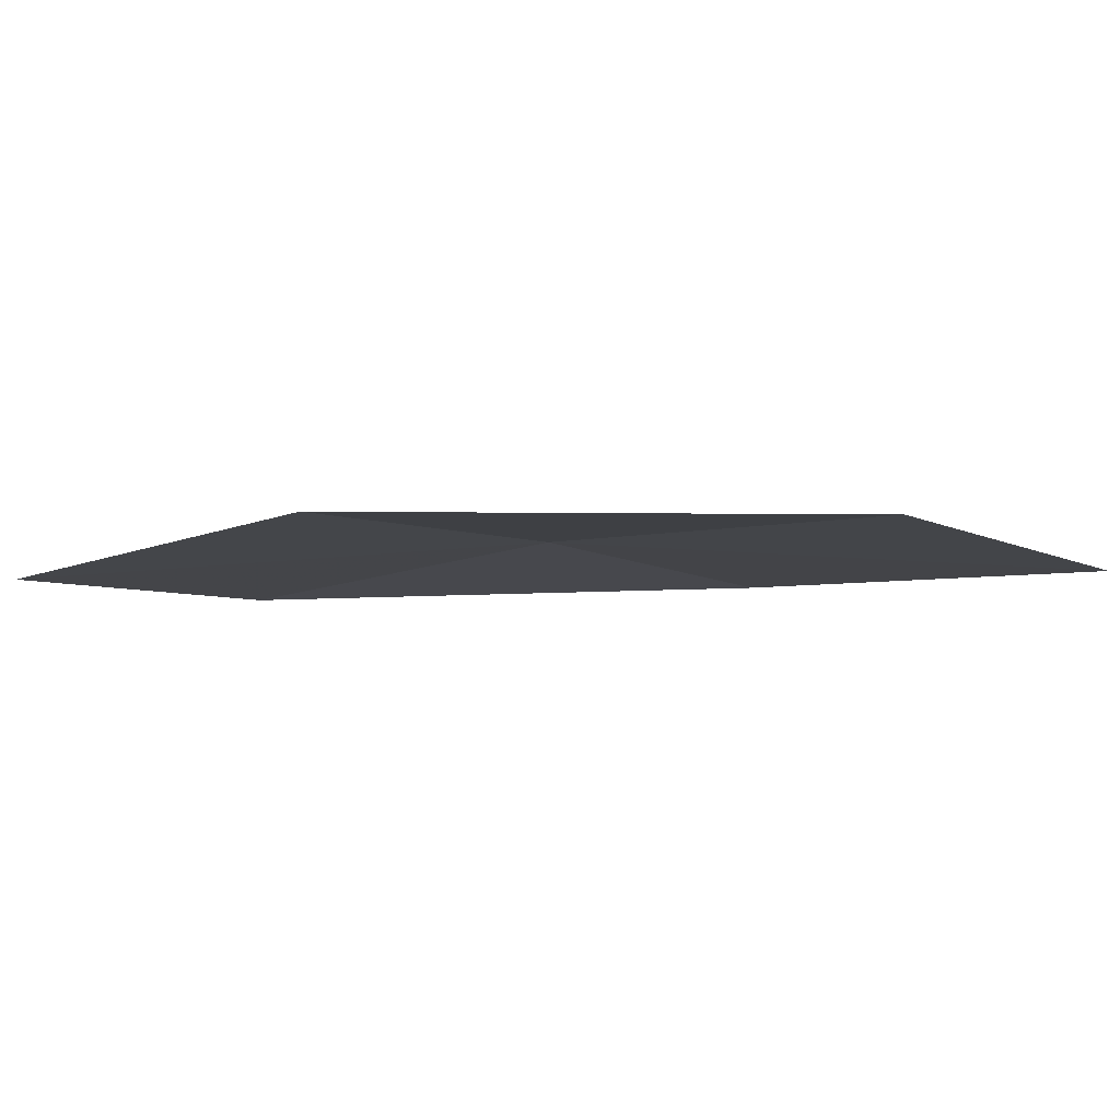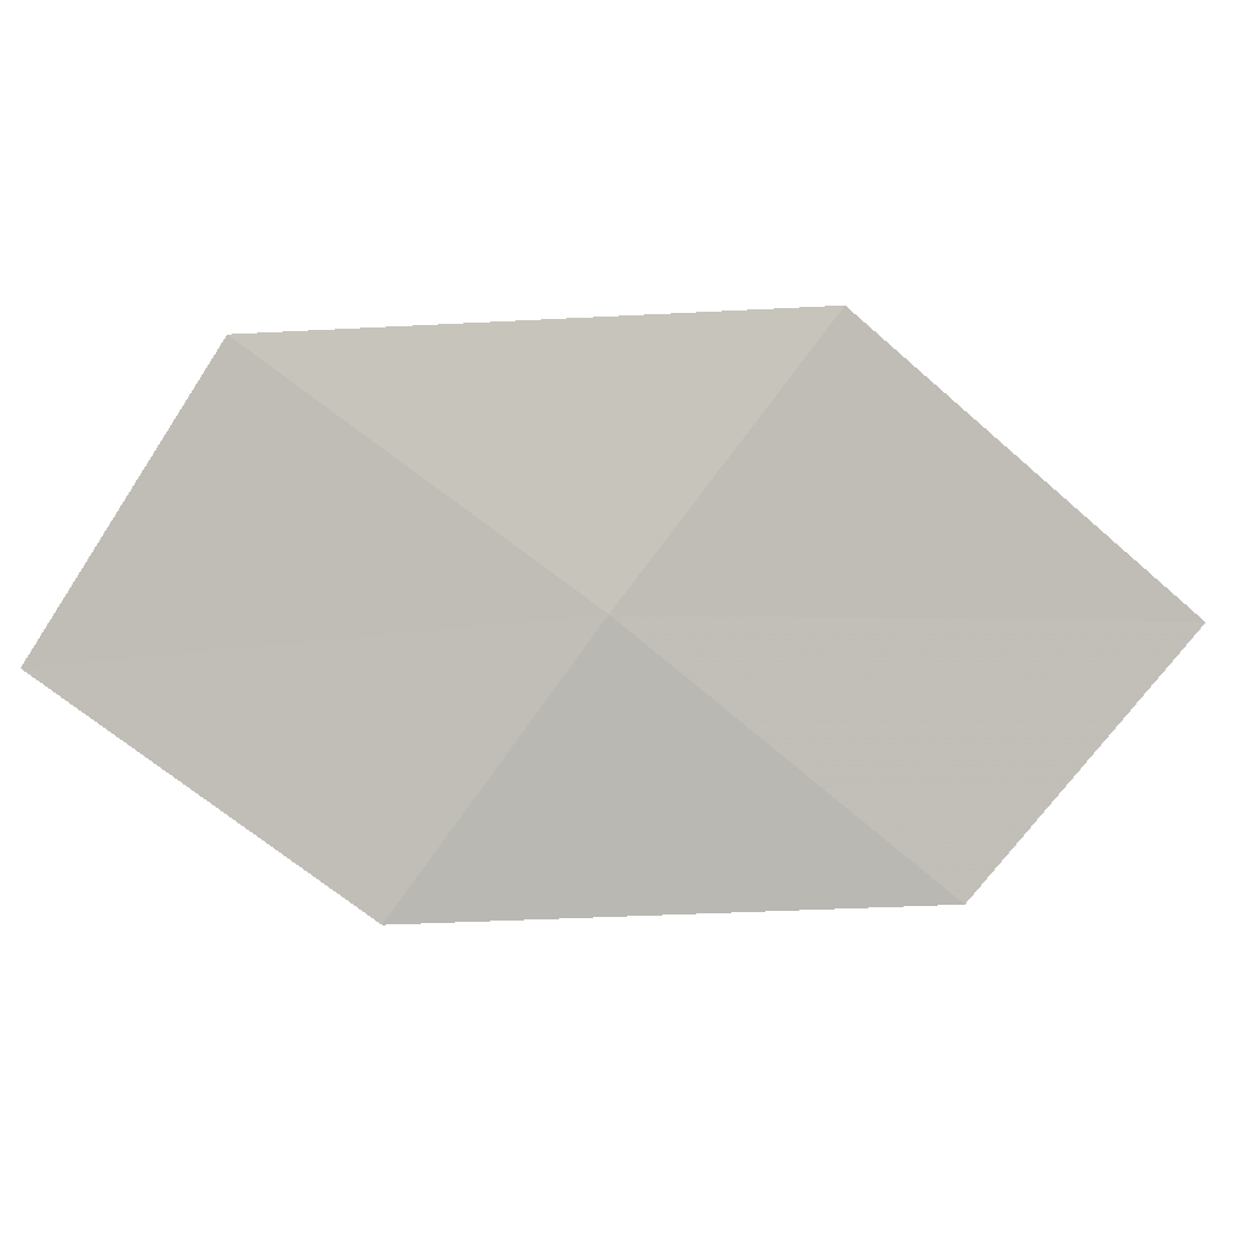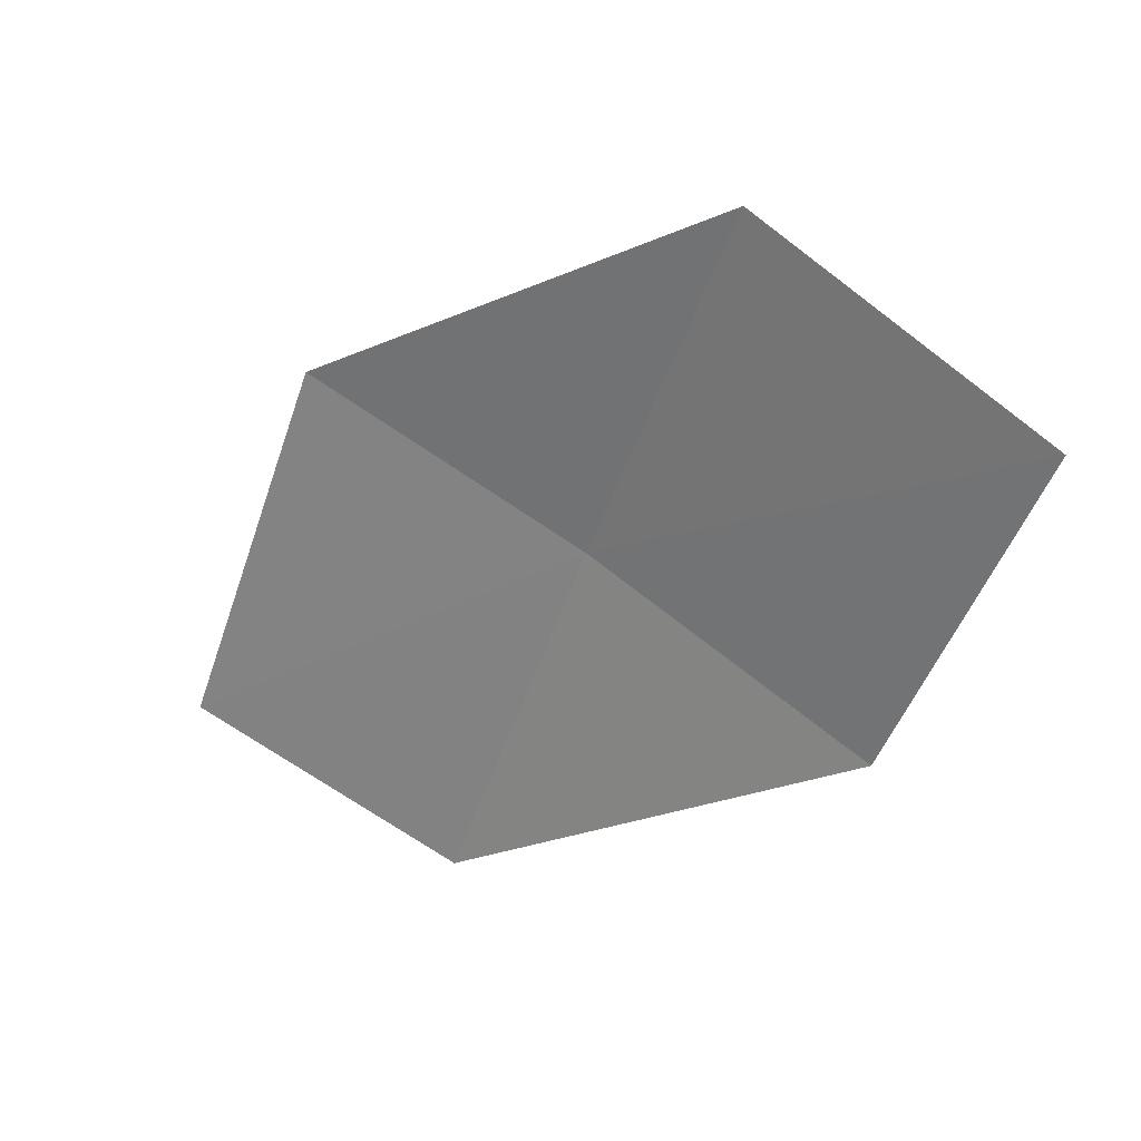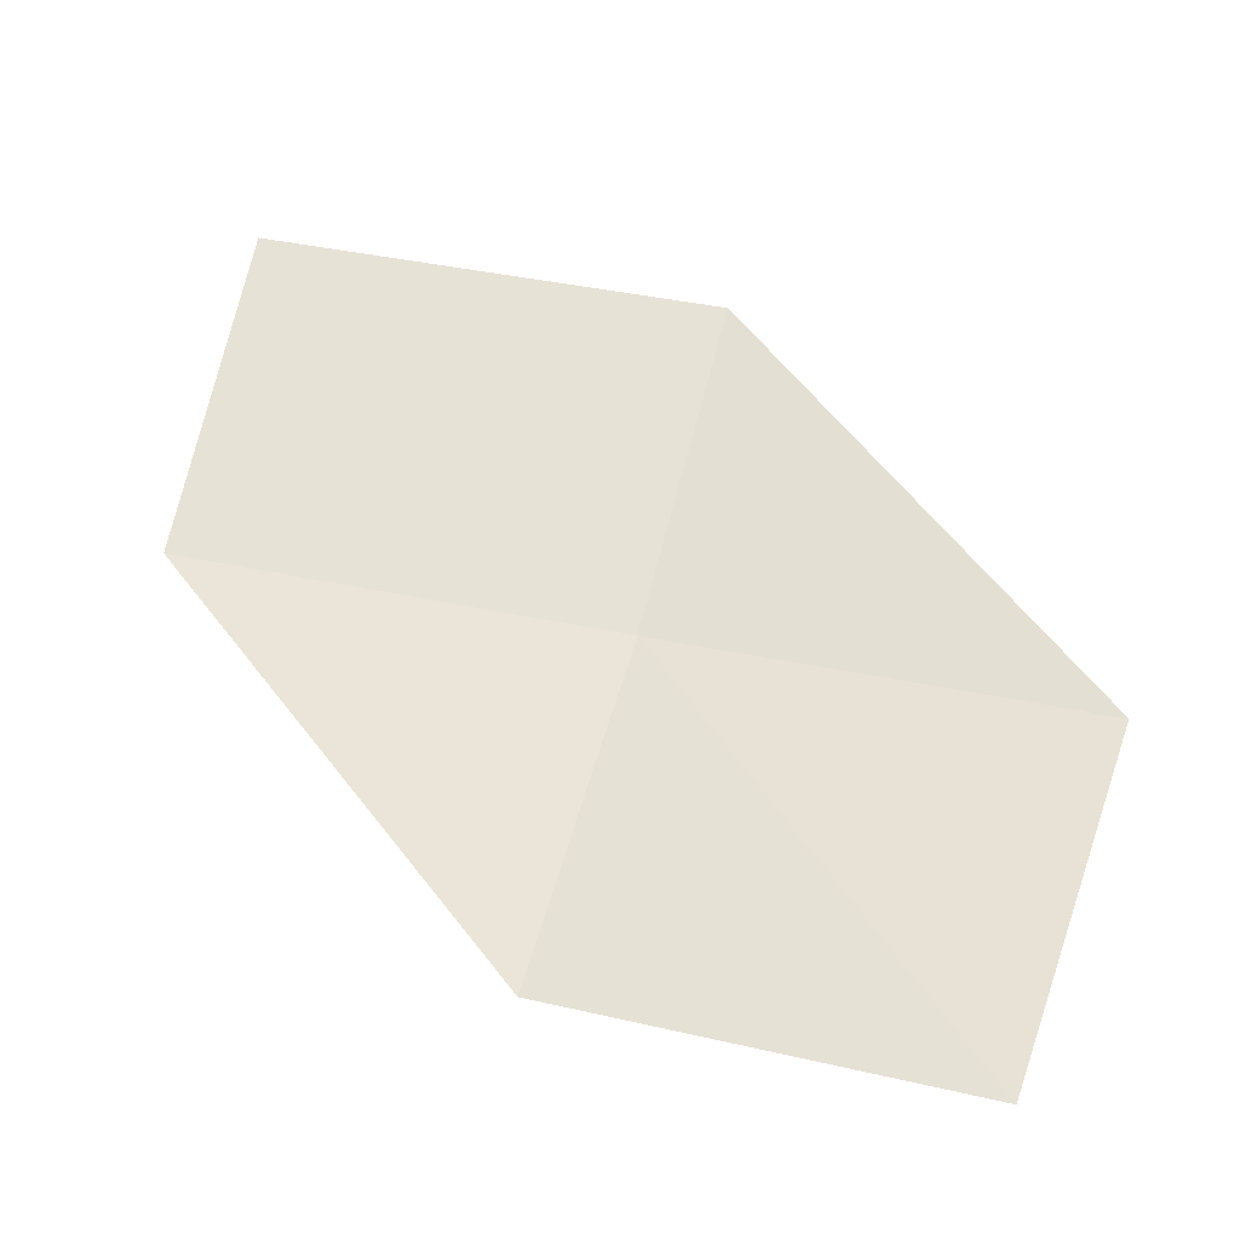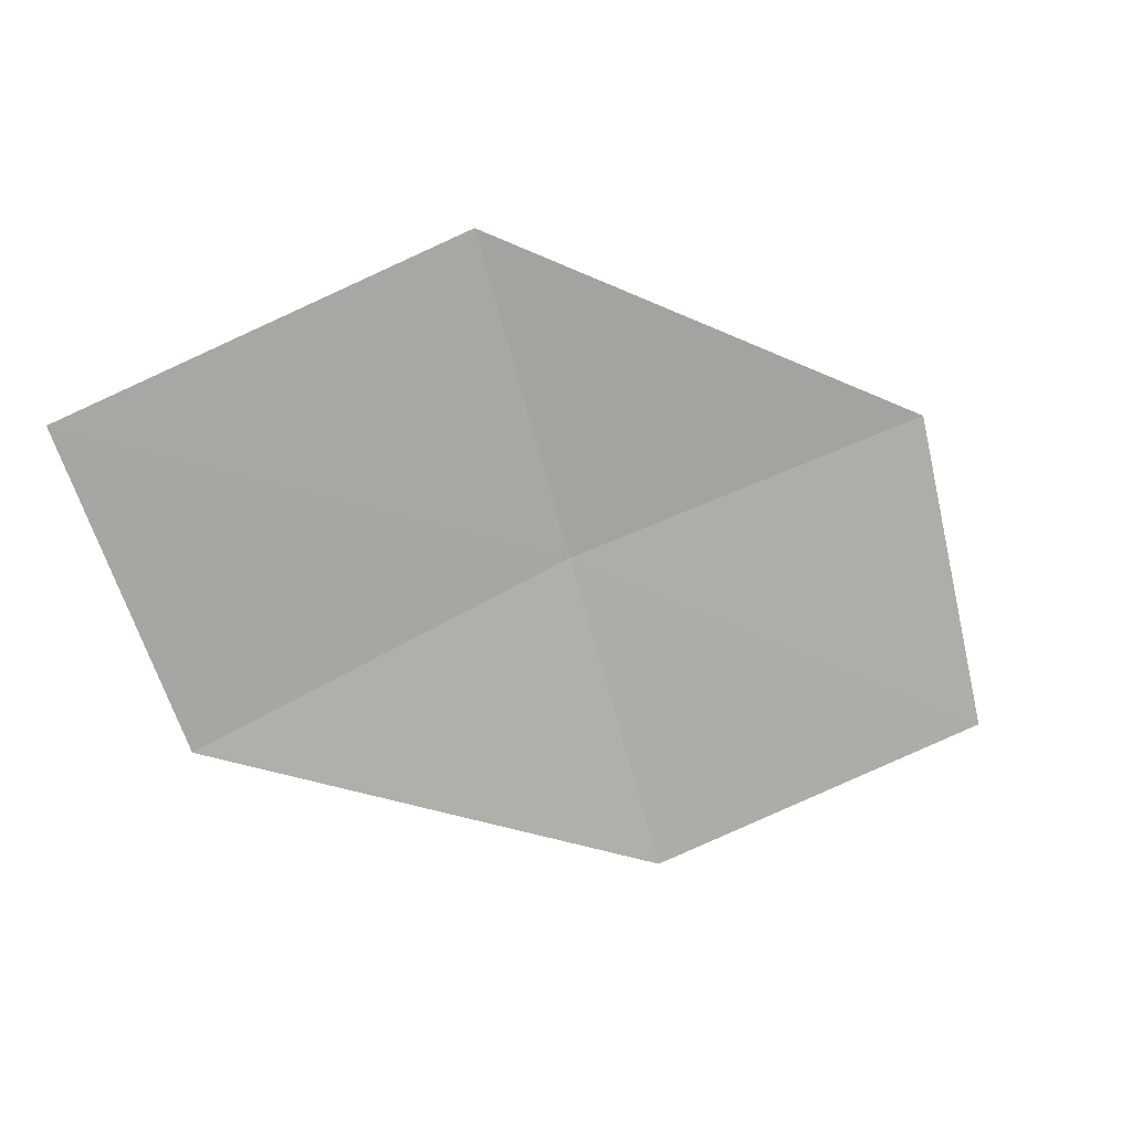
<metadata>
{"format":"obj","ext":"obj","renderer":"f3d","projection":"perspective","resolution":1024,"background":"white","views":[{"elev":-59.8,"azim":37.8,"up":"+Z"},{"elev":43.1,"azim":33.1,"up":"+Z"},{"elev":-20.1,"azim":-103.1,"up":"+Z"},{"elev":7.7,"azim":-136.7,"up":"+Y"},{"elev":-31.0,"azim":-176.3,"up":"+Z"}]}
</metadata>
<code>
v 8.613 -26.47 32.57
v 6.572 -26.76 33.63
v 6.245 -28.18 32.33
v 8.192 -27.9 31.35
v 10.54 -26.12 31.26
v 9.014 -24.95 33.67
v 11.02 -24.6 32.27
f 1 2 3
f 1 3 4
f 1 4 5
f 1 6 2
f 1 7 6
f 1 5 7

</code>
